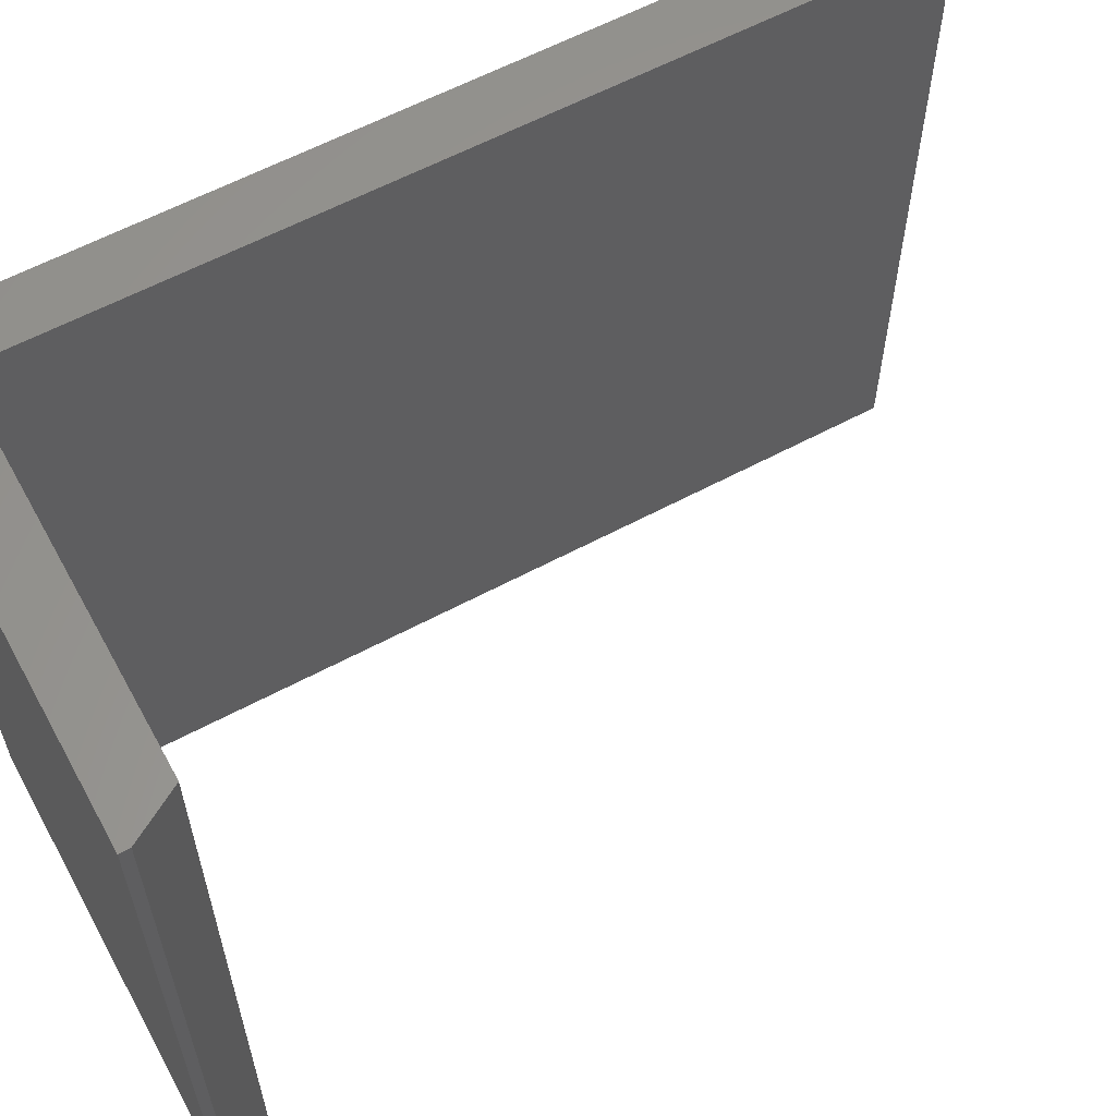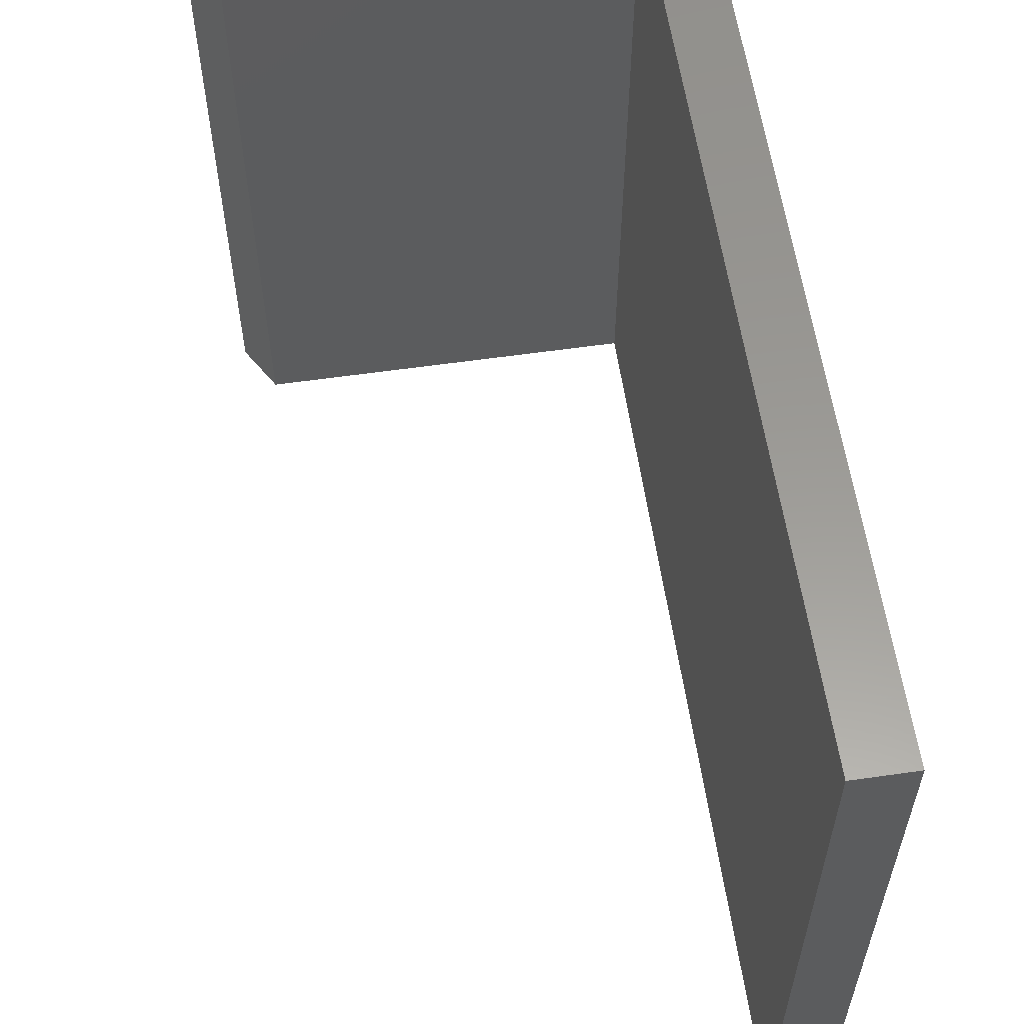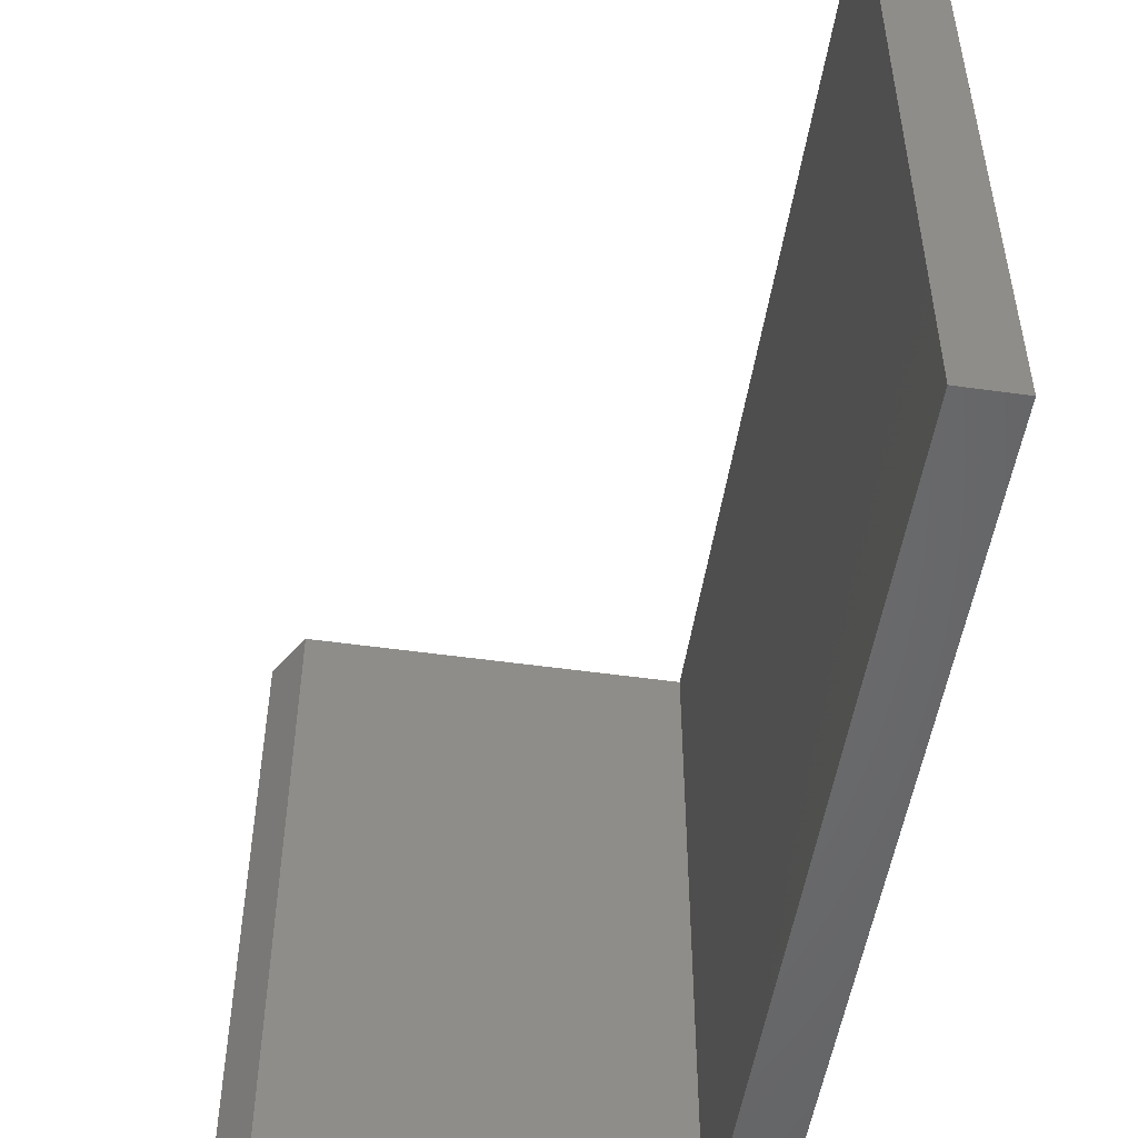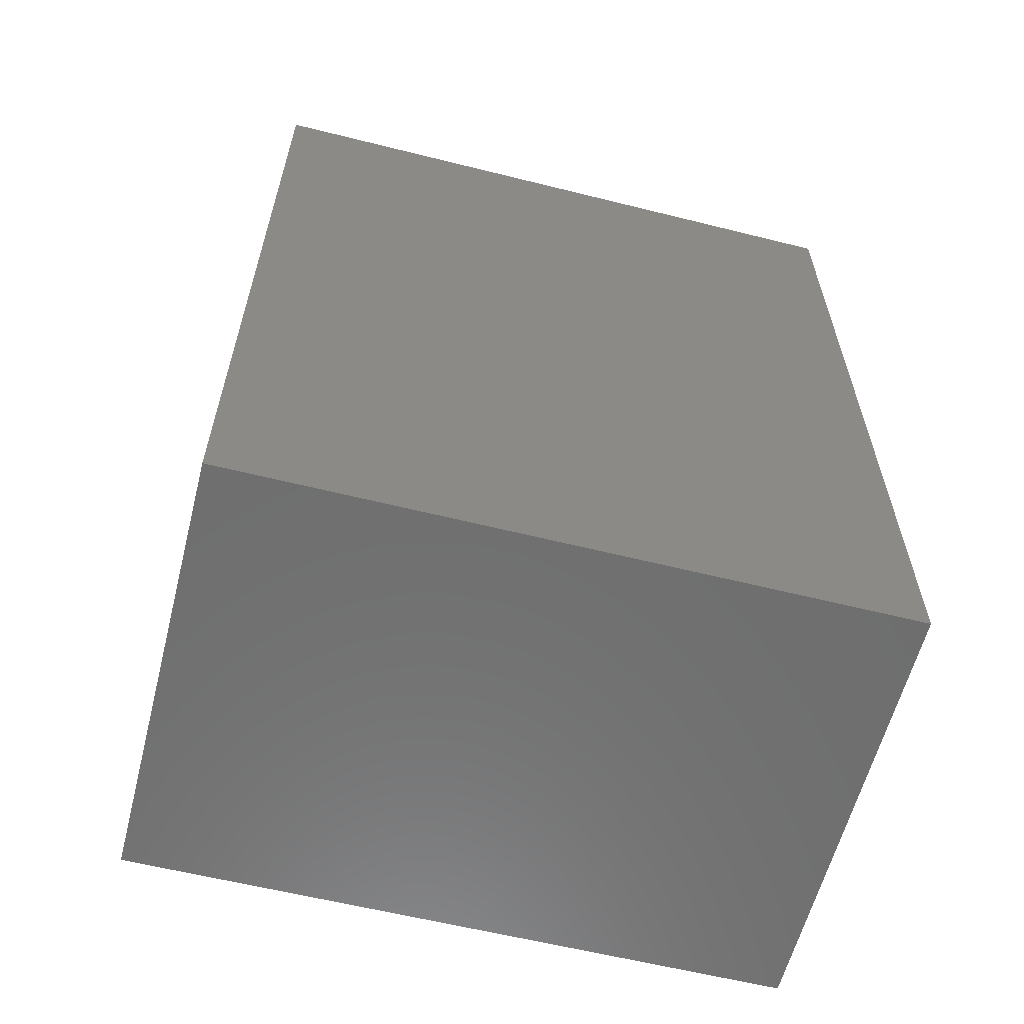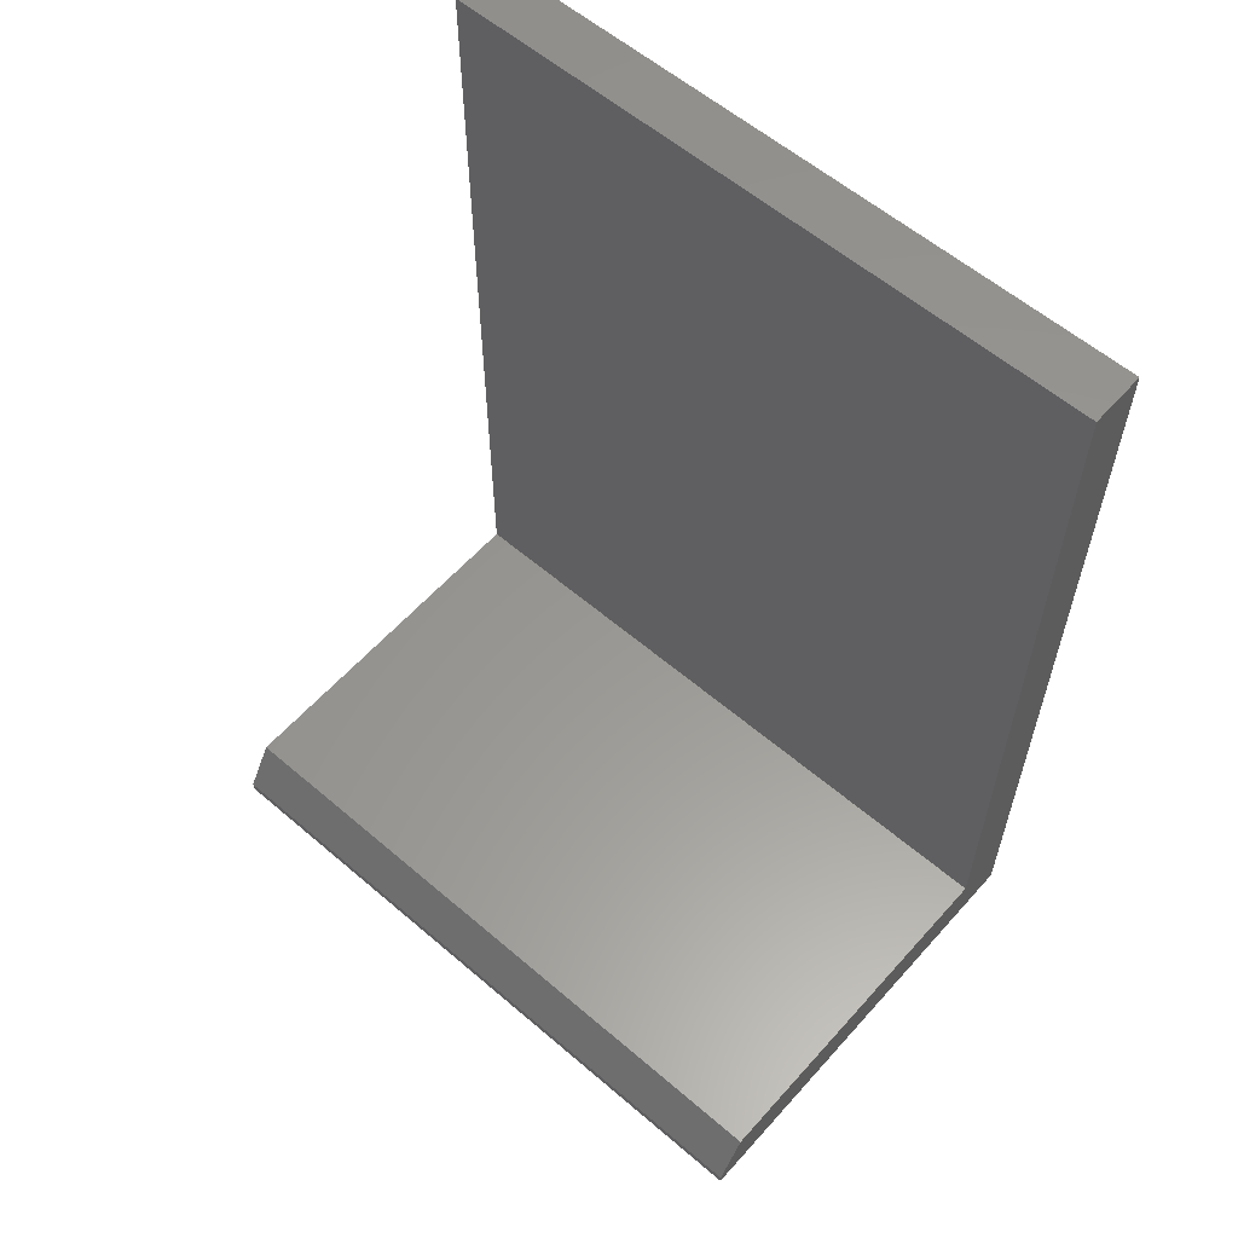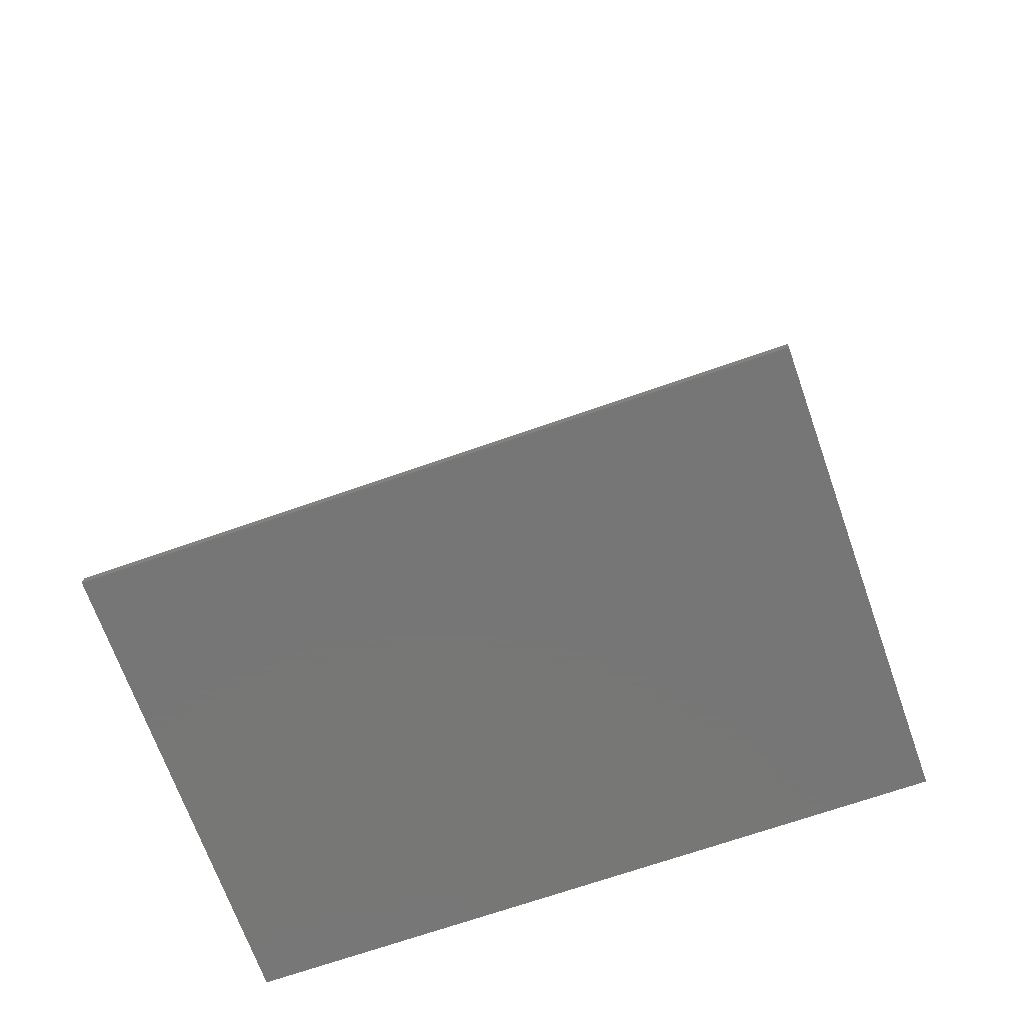
<metadata>
{"format":"stl","ext":"stl","renderer":"f3d","projection":"perspective","resolution":1024,"background":"white","views":[{"elev":60.0,"azim":61.2,"up":"+Z"},{"elev":59.3,"azim":171.6,"up":"+Z"},{"elev":-51.2,"azim":171.3,"up":"+Z"},{"elev":-60.5,"azim":-104.3,"up":"+Y"},{"elev":58.9,"azim":131.4,"up":"+Y"},{"elev":-69.1,"azim":109.4,"up":"+Y"}]}
</metadata>
<code>
# stl→obj: 14 verts, 24 faces
v 0.3789 0.008306 0.5625
v 0 0 0.5625
v 0.3789 0 0.5625
v 0.04737 0.75 0.5625
v 0 0.75 0.5625
v 0.04737 0.04737 0.5625
v 0.3555 0.04737 0.5625
v 0.3789 0 0
v 0 0 0
v 0.3789 0.008306 0
v 0.04737 0.75 0
v 0.04737 0.04737 0
v 0 0.75 0
v 0.3555 0.04737 0
f 1 2 3
f 4 5 6
f 6 5 2
f 6 2 7
f 7 2 1
f 8 9 10
f 11 12 13
f 13 12 9
f 12 14 9
f 9 14 10
f 14 12 7
f 7 12 6
f 8 10 3
f 3 10 1
f 1 10 7
f 7 10 14
f 5 13 2
f 2 13 9
f 11 13 4
f 4 13 5
f 6 12 4
f 4 12 11
f 9 8 2
f 2 8 3

</code>
